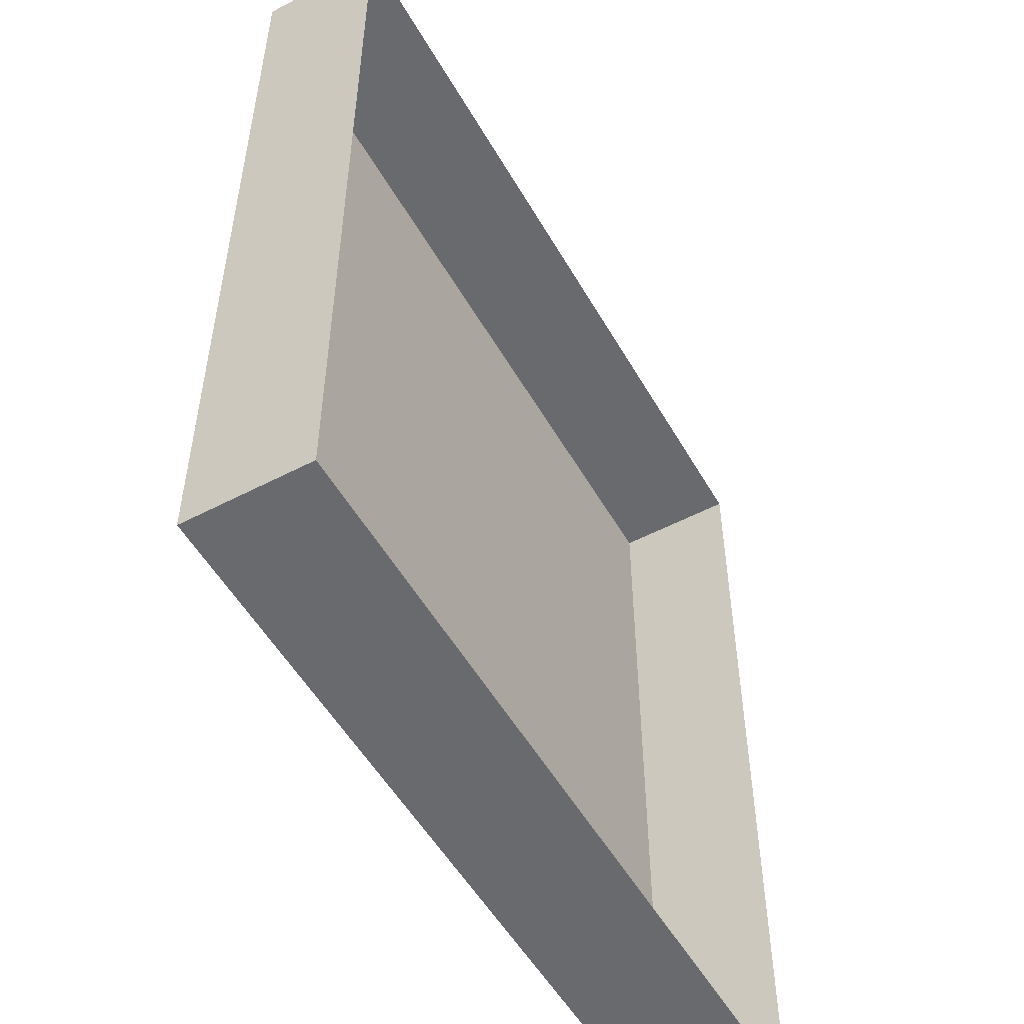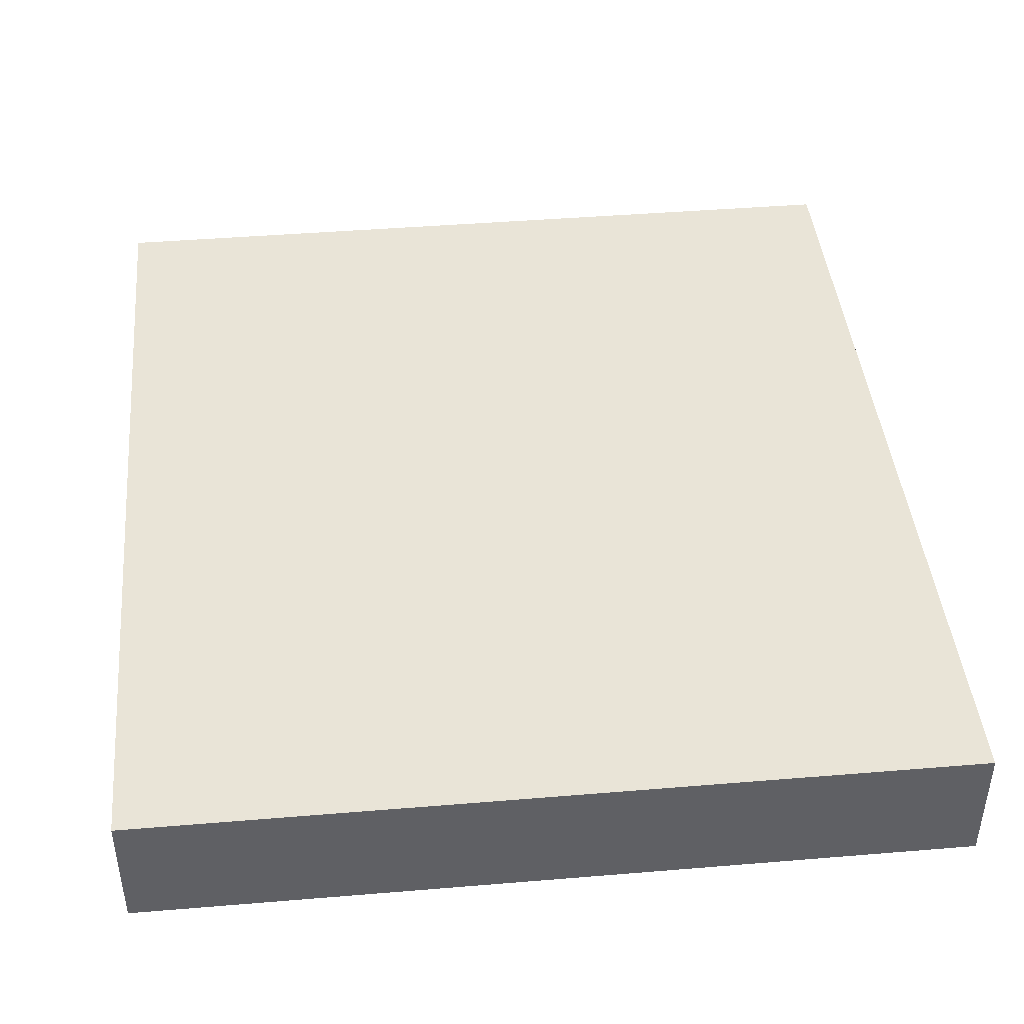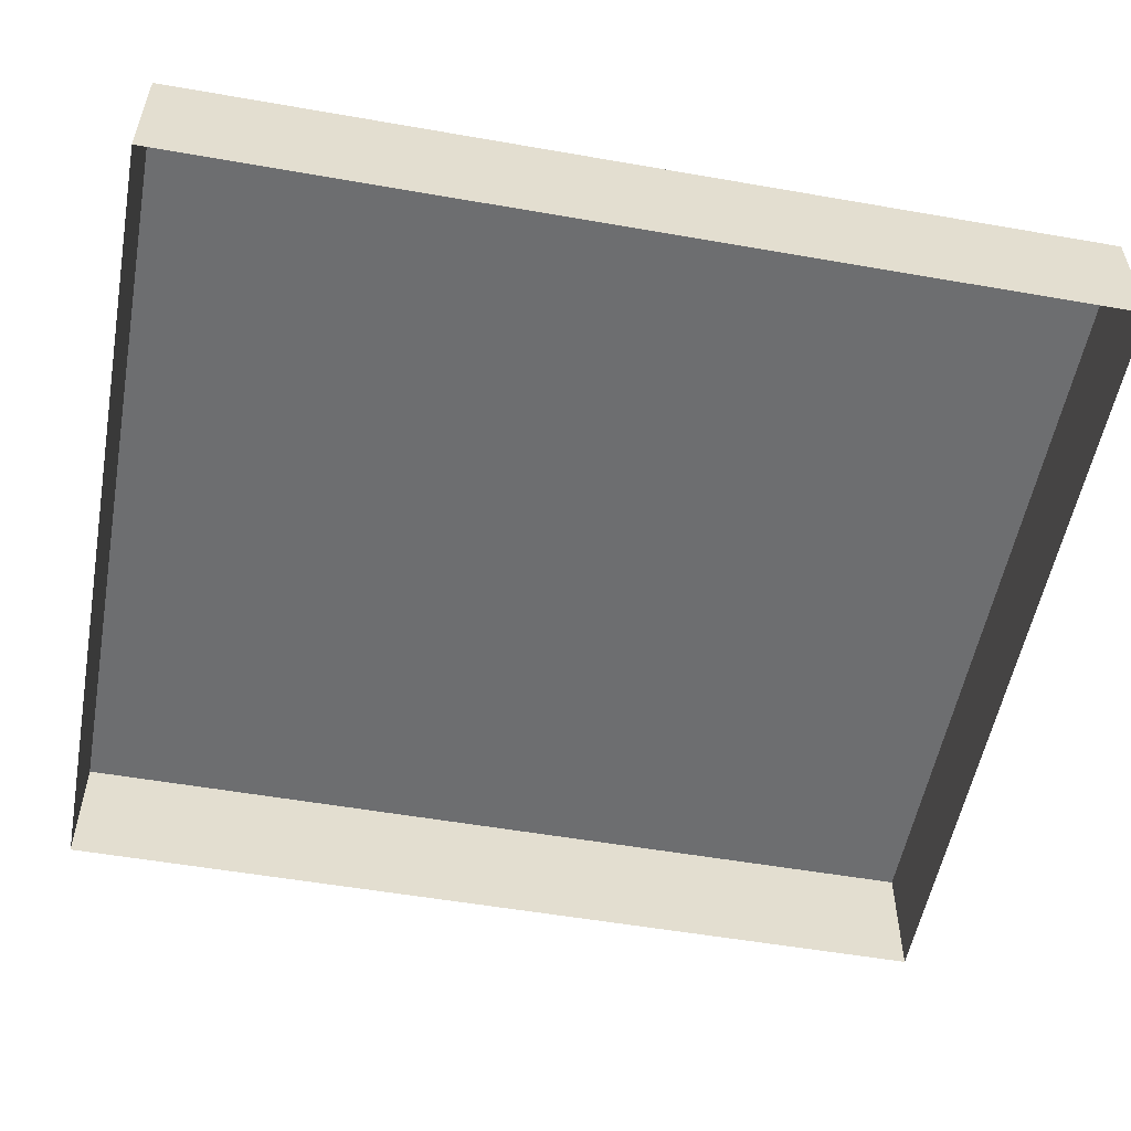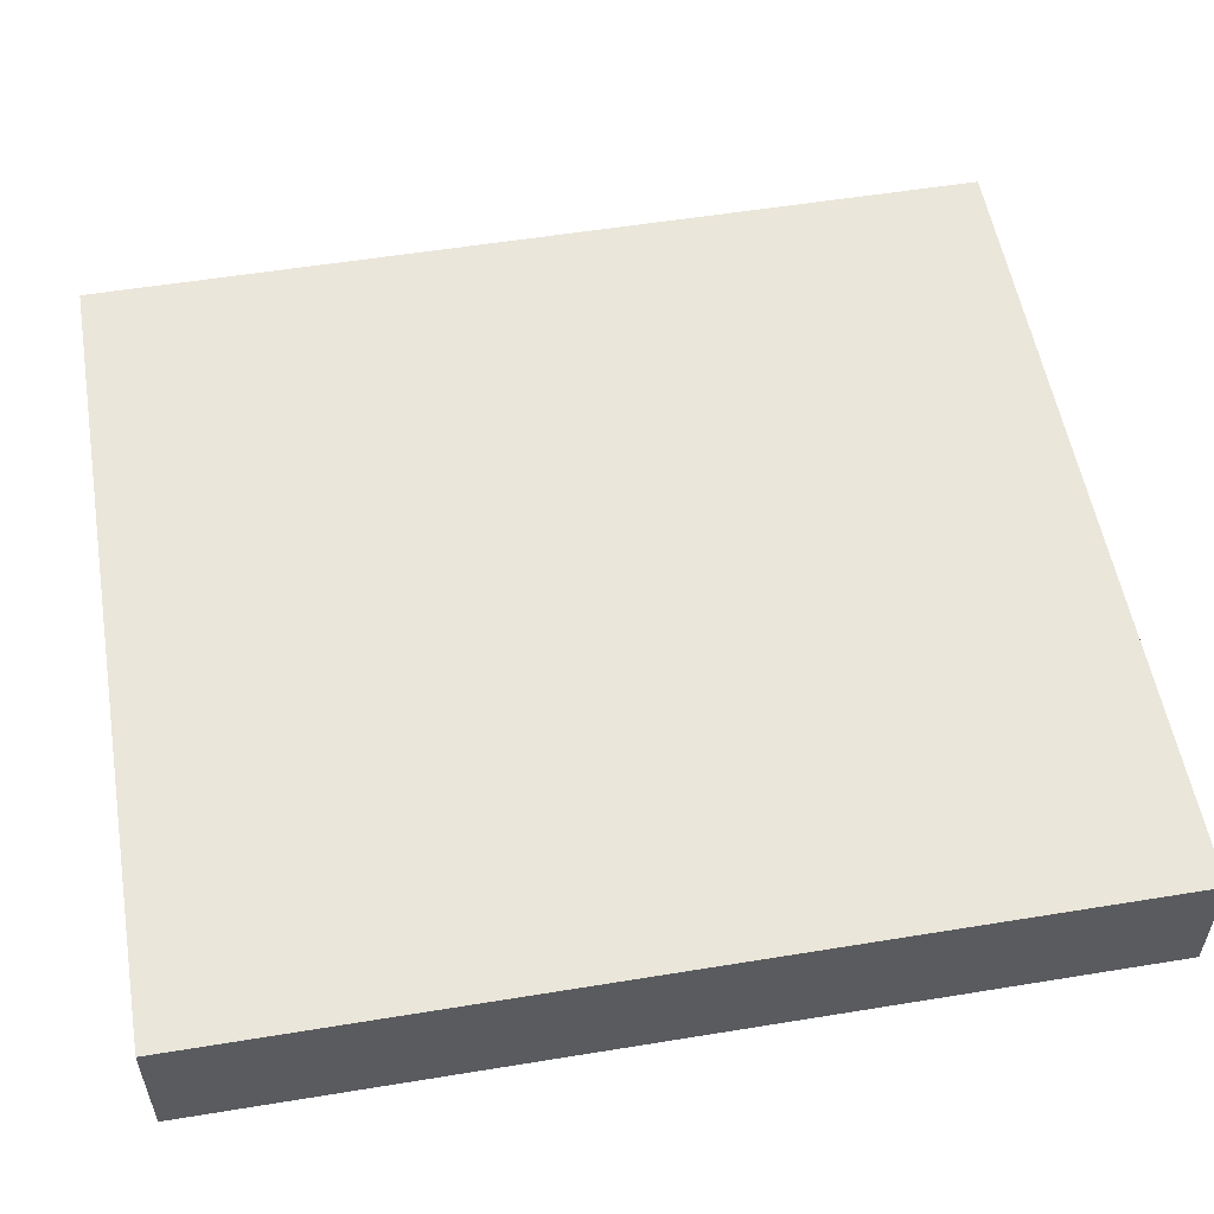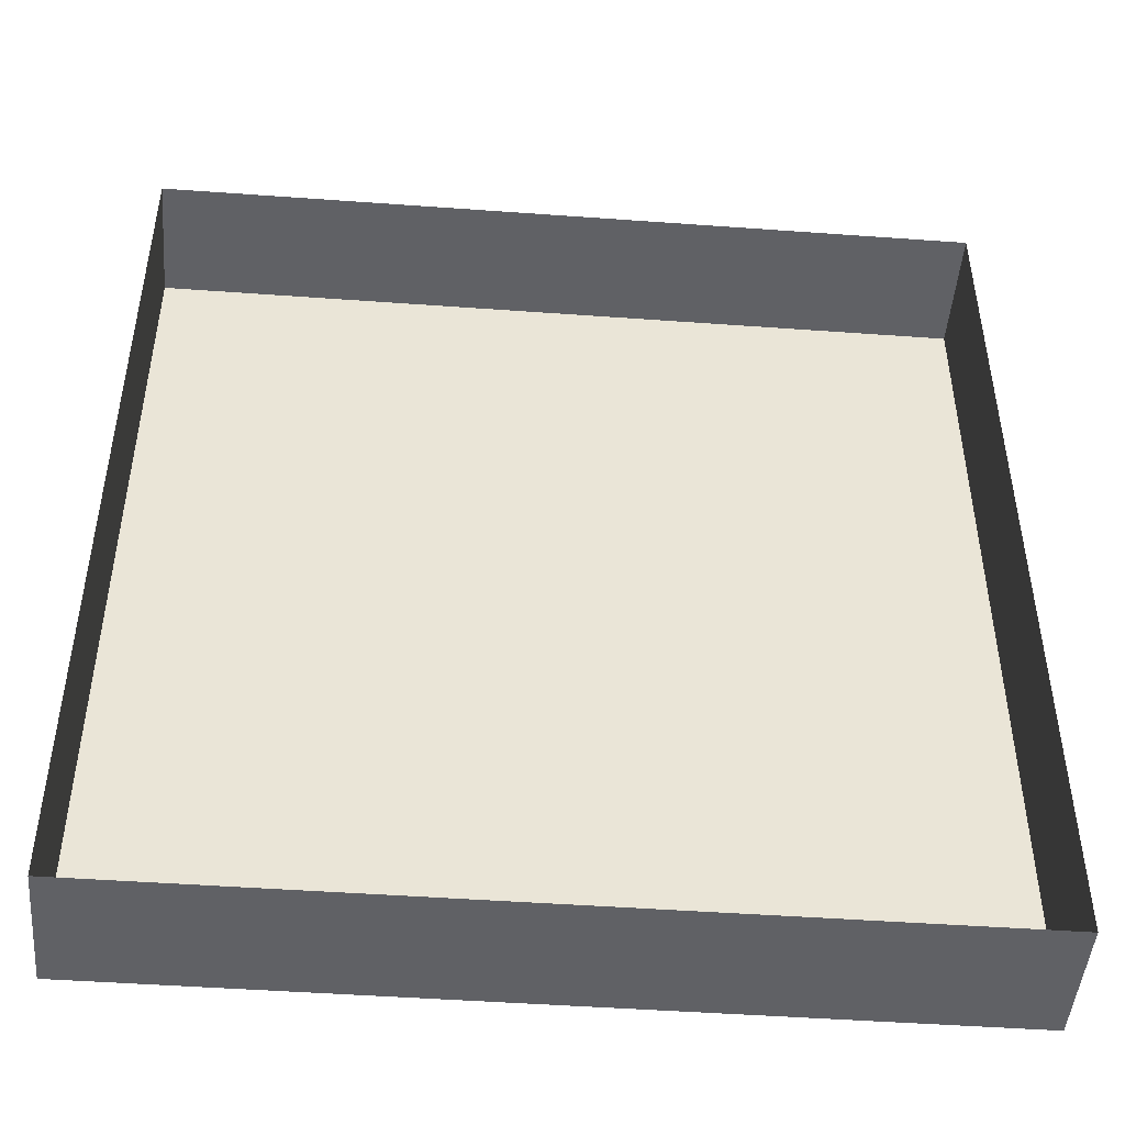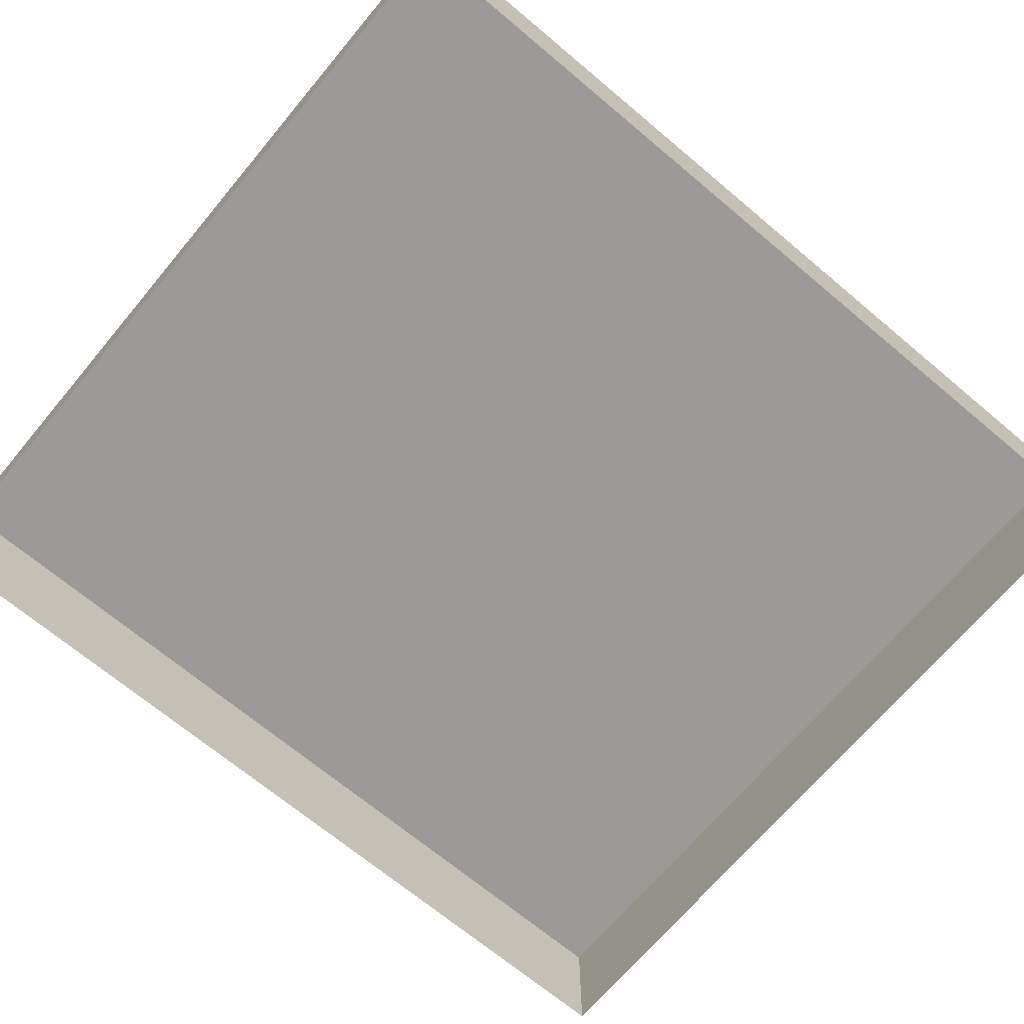
<metadata>
{"format":"obj","ext":"obj","renderer":"f3d","projection":"perspective","resolution":1024,"background":"white","views":[{"elev":-53.0,"azim":-60.7,"up":"+Z"},{"elev":43.3,"azim":-5.6,"up":"+Y"},{"elev":-54.3,"azim":-100.5,"up":"+Y"},{"elev":54.9,"azim":80.2,"up":"+Y"},{"elev":-47.1,"azim":-4.7,"up":"+Z"},{"elev":-69.3,"azim":-130.0,"up":"+Y"}]}
</metadata>
<code>
g Wall
v 50.5 25 -55.5
v 50.5 40.38 -55.5
v 50.5 40.38 55.5
v 50.5 25 55.5
v 50.5 25 55.5
v 50.5 40.38 55.5
v -50.5 40.37 55.5
v -50.5 25 55.5
v -50.5 25 -55.5
v -50.5 25 55.5
v -50.5 40.37 55.5
v -50.5 40.37 -55.5
v -50.5 25 -55.5
v -50.5 40.37 -55.5
v 50.5 40.38 -55.5
v 50.5 25 -55.5
v -50.5 40.37 55.5
v 50.5 40.38 55.5
v 50.5 40.38 -55.5
v -50.5 40.37 -55.5
g Wall_0
f 3 2 1
f 4 3 1
f 7 6 5
f 8 7 5
f 11 10 9
f 12 11 9
f 15 14 13
f 16 15 13
g Wall_1
f 19 18 17
f 20 19 17

</code>
